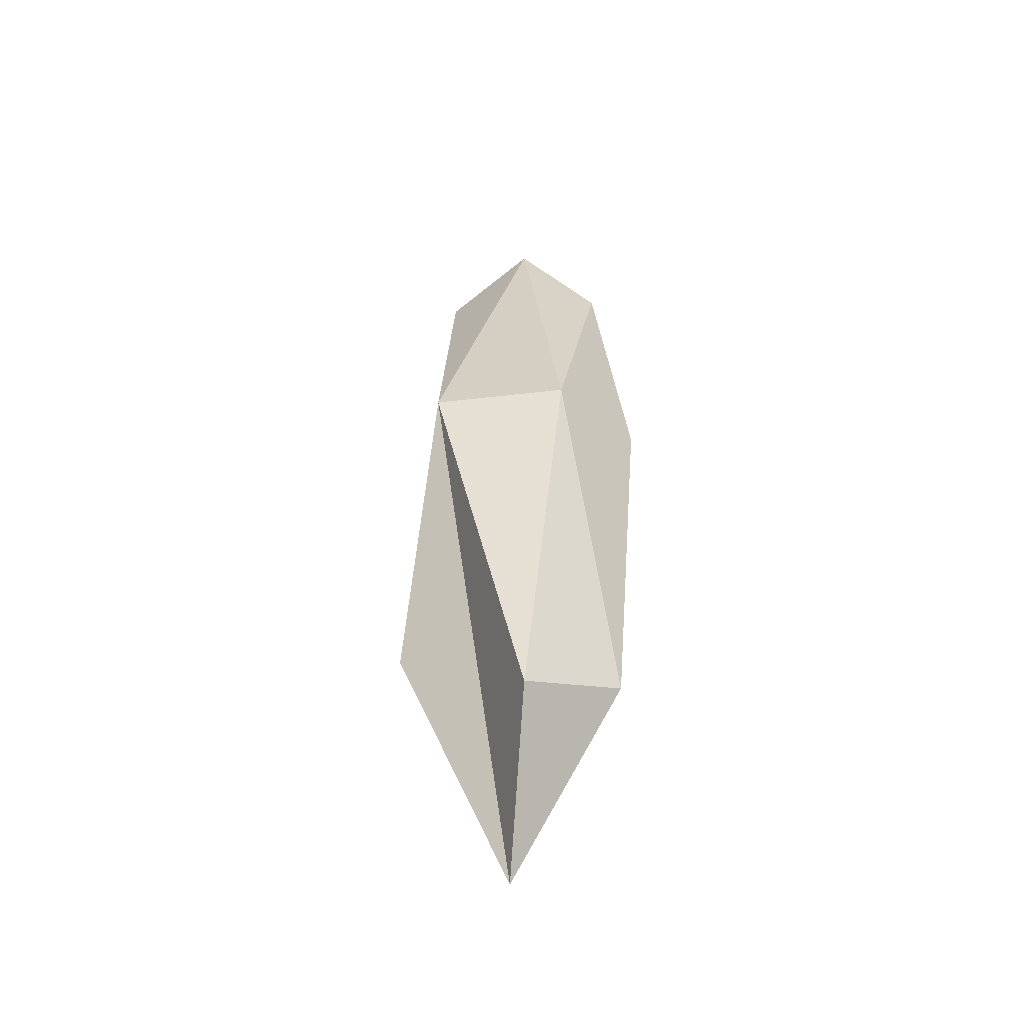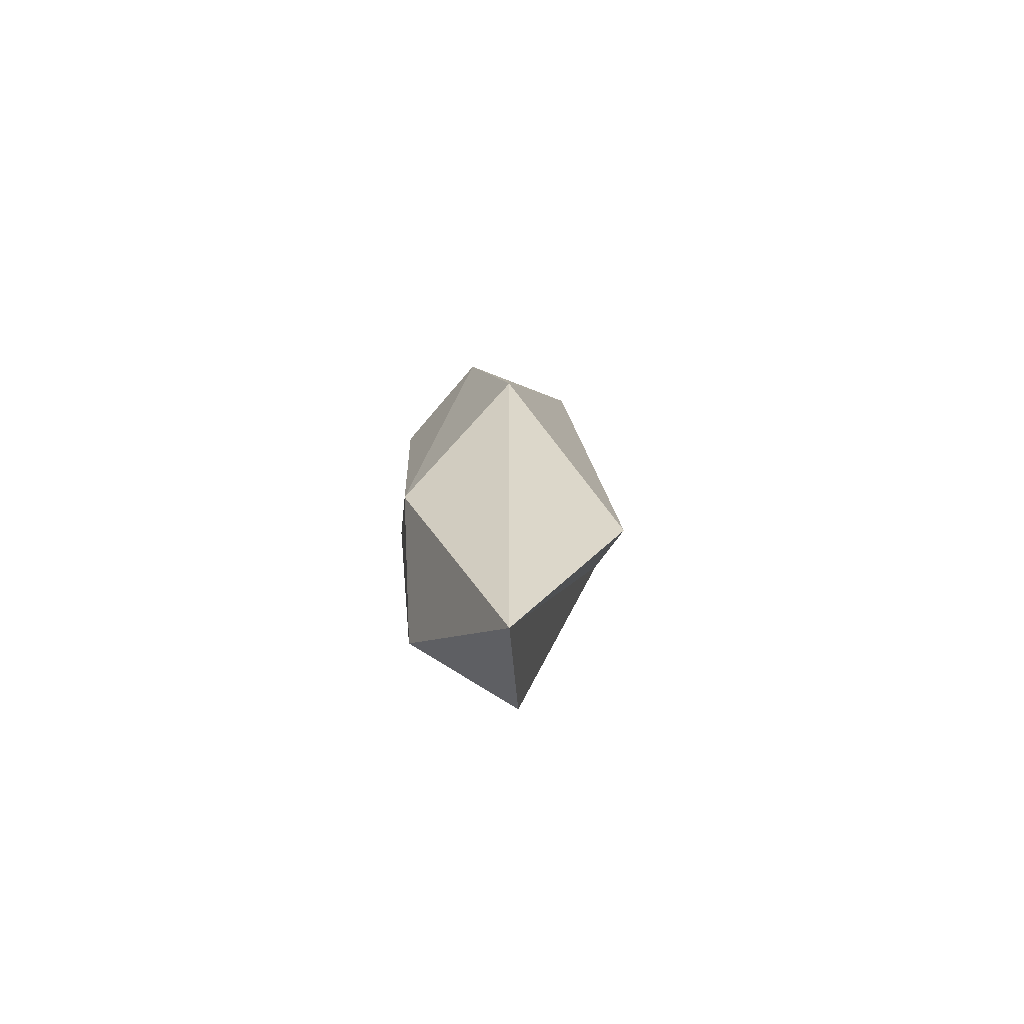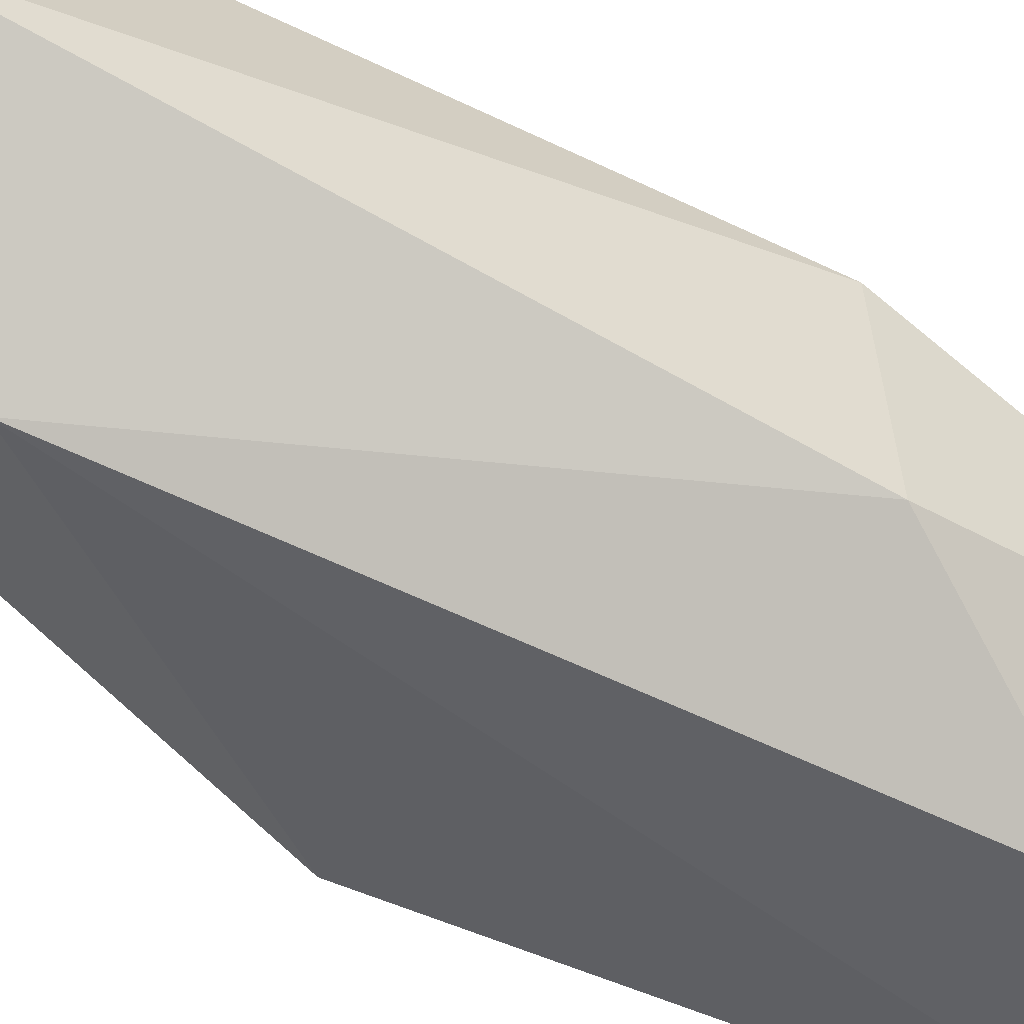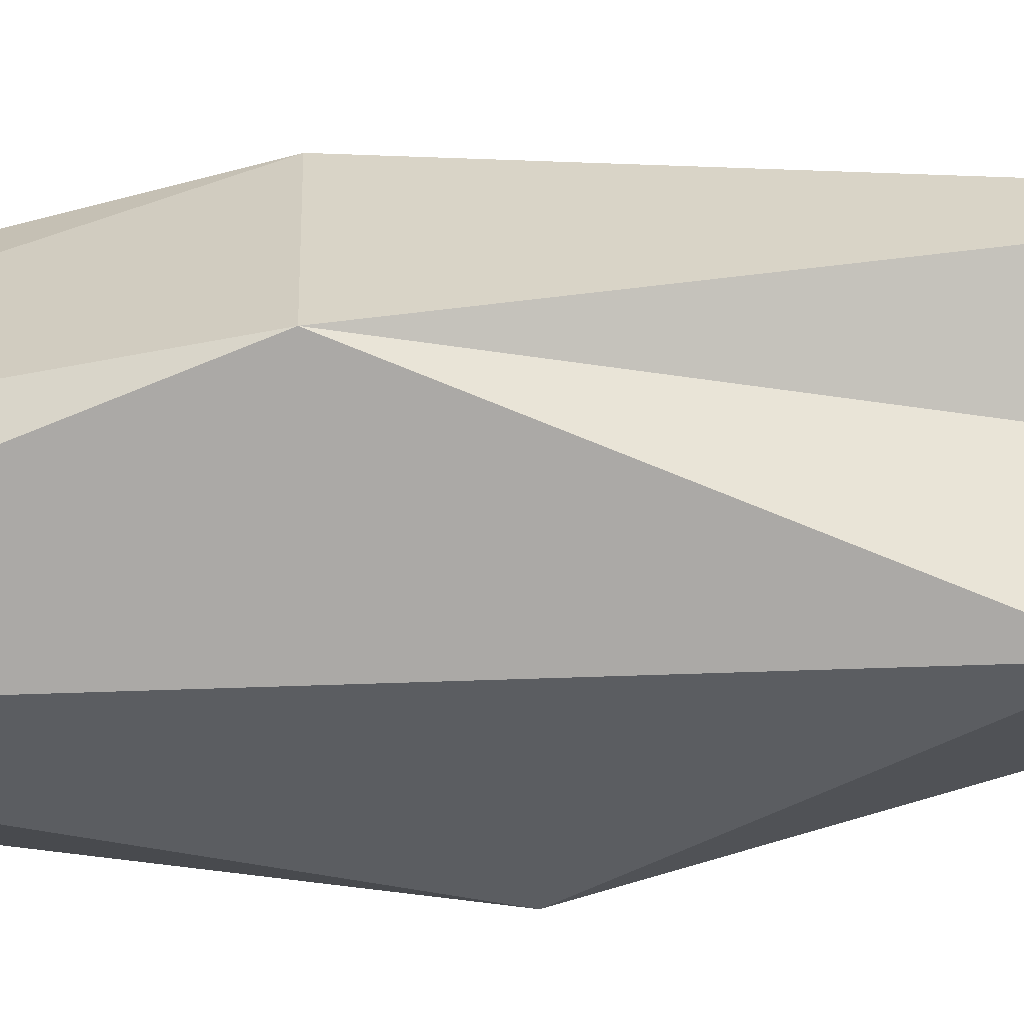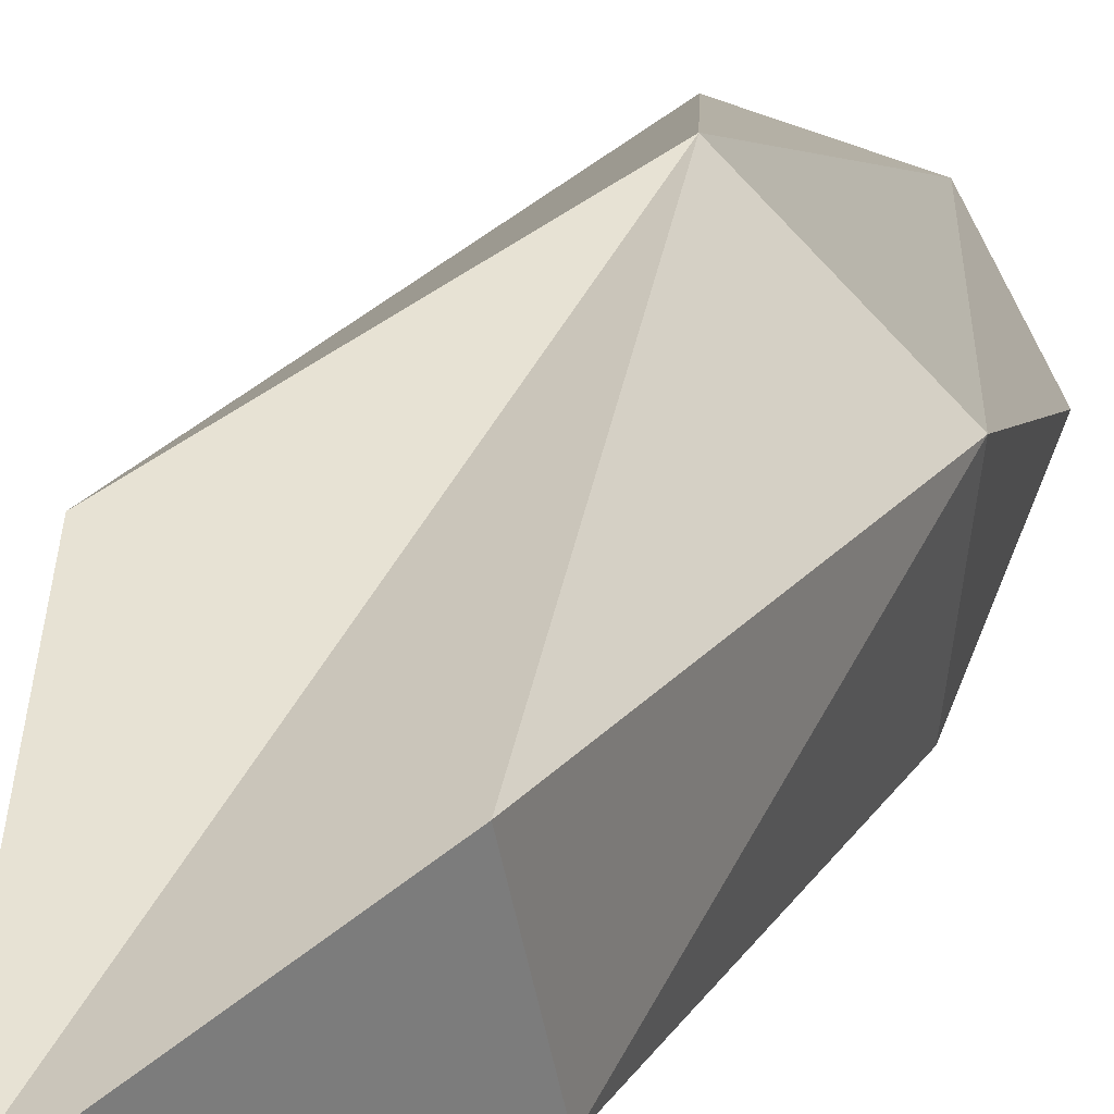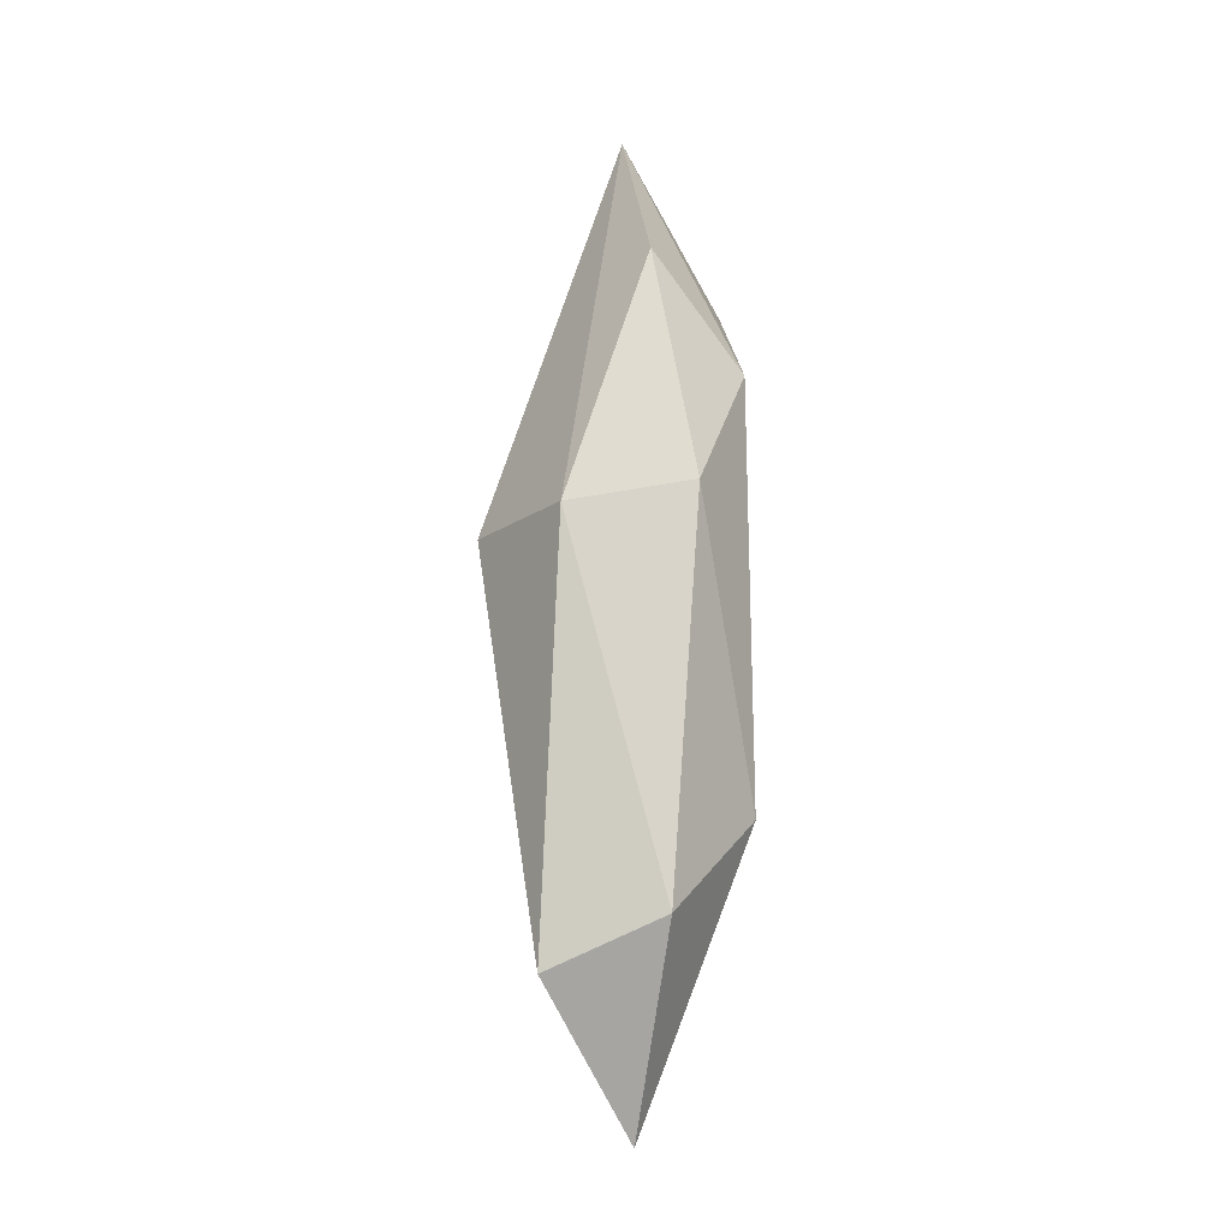
<metadata>
{"format":"obj","ext":"obj","renderer":"f3d","projection":"perspective","resolution":1024,"background":"white","views":[{"elev":-46.9,"azim":51.2,"up":"+Y"},{"elev":-75.2,"azim":-119.1,"up":"+Y"},{"elev":-65.3,"azim":59.9,"up":"+Z"},{"elev":71.9,"azim":-92.1,"up":"+Z"},{"elev":20.4,"azim":17.2,"up":"+Z"},{"elev":-16.6,"azim":97.4,"up":"+Y"}]}
</metadata>
<code>
o Sphere_Sphere.001
v 0.7366 0.6088 -0.5843
v 0.666 -1.898 -0.3968
v 0.6926 2.121 -0.3
v 0.869 0.4611 0.2081
v 0.6114 -2.211 0.358
v 0.1422 3.133 -0.0576
v 0.2191 0.4675 0.8206
v -0.4156 2.711 0.2376
v -0.5164 -1.362 0.5164
v -0.0888 -3.118 -0.0925
v -0.7799 -0.02723 -0.4838
v -0.4023 2.117 -0.6252
v 0.005116 -1.26 -0.8244
v 0.2415 1.445 -0.8227
f 12 6 14
f 13 14 1
f 13 1 2
f 14 6 3
f 14 3 1
f 10 13 2
f 2 1 4
f 1 3 4
f 2 4 5
f 3 6 4
f 10 2 5
f 5 4 7
f 4 6 7
f 6 8 7
f 10 5 7
f 10 7 9
f 9 7 8
f 9 8 11
f 9 11 10
f 8 6 12
f 8 12 11
f 11 12 13
f 10 11 13
f 13 12 14

</code>
